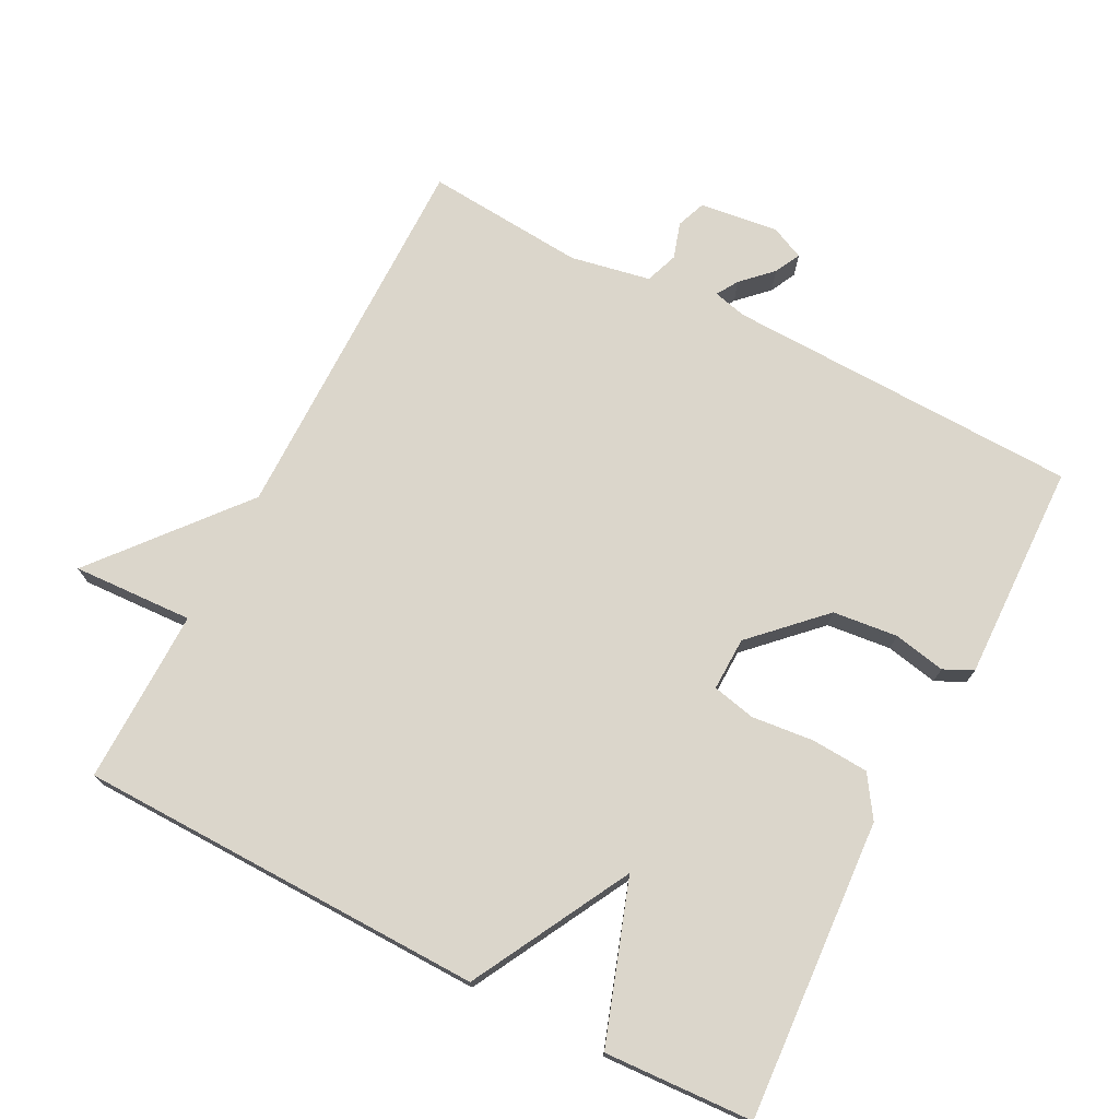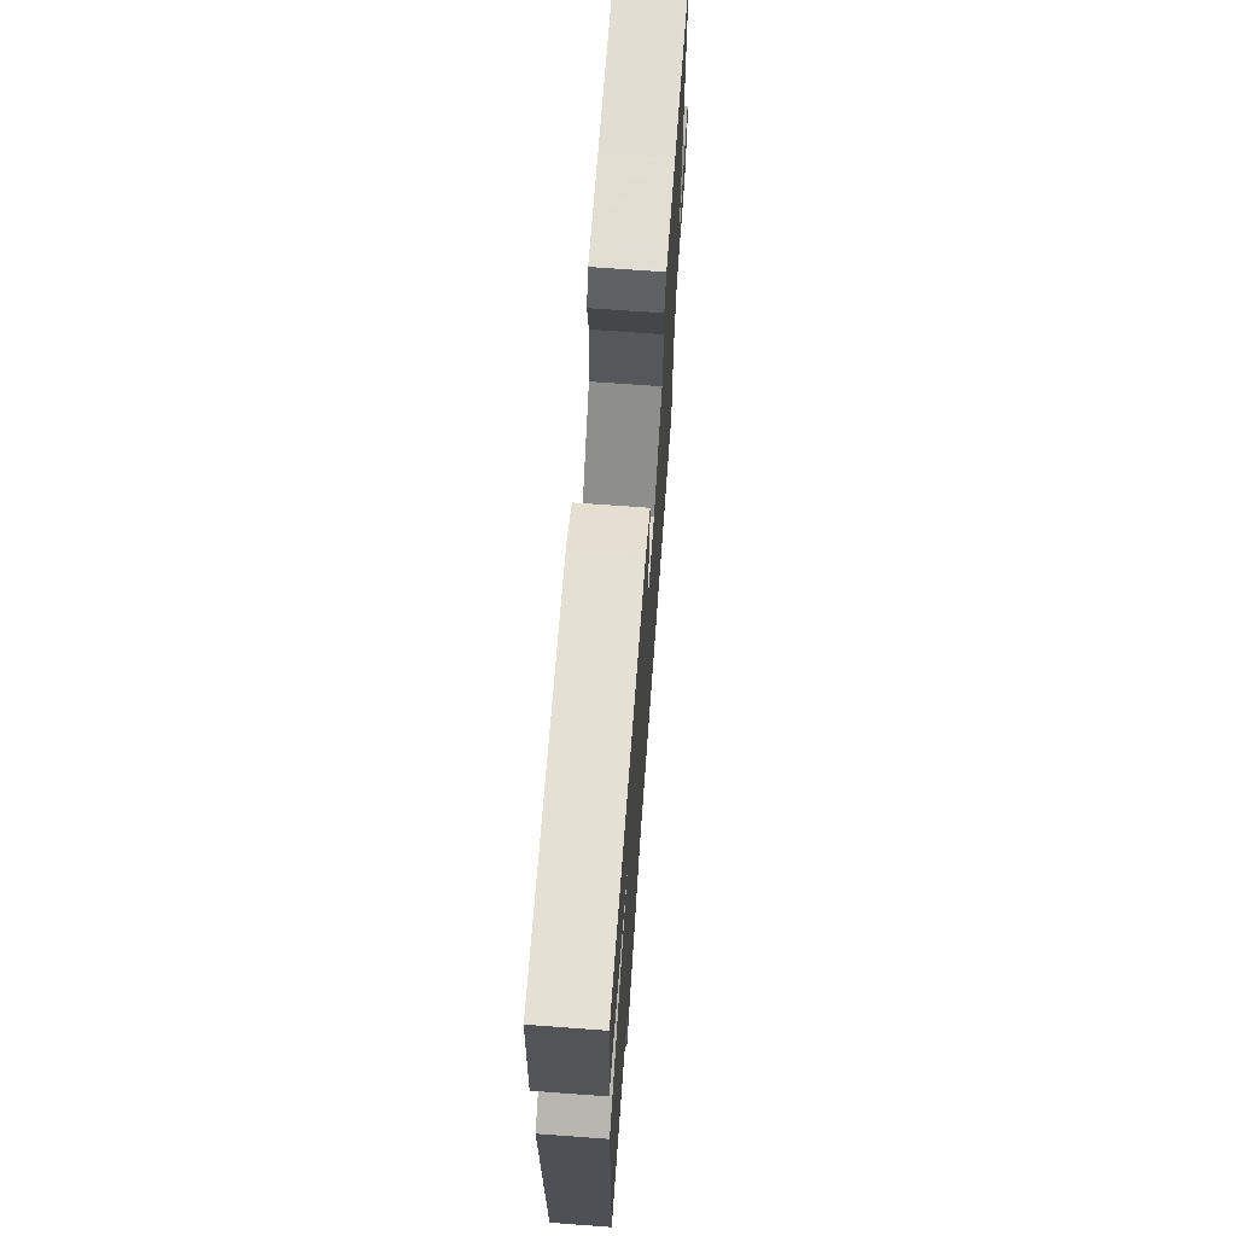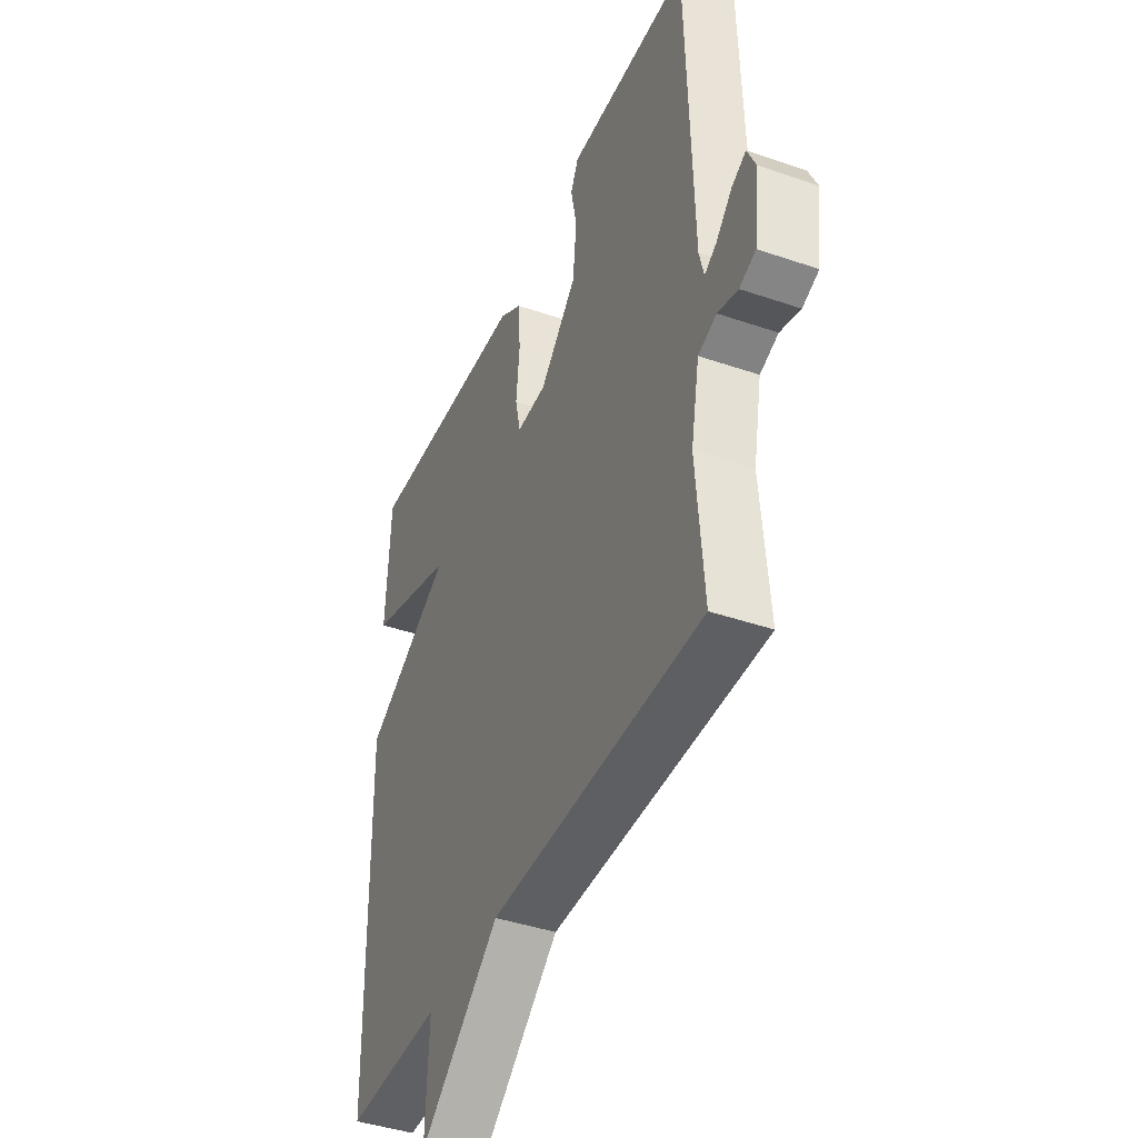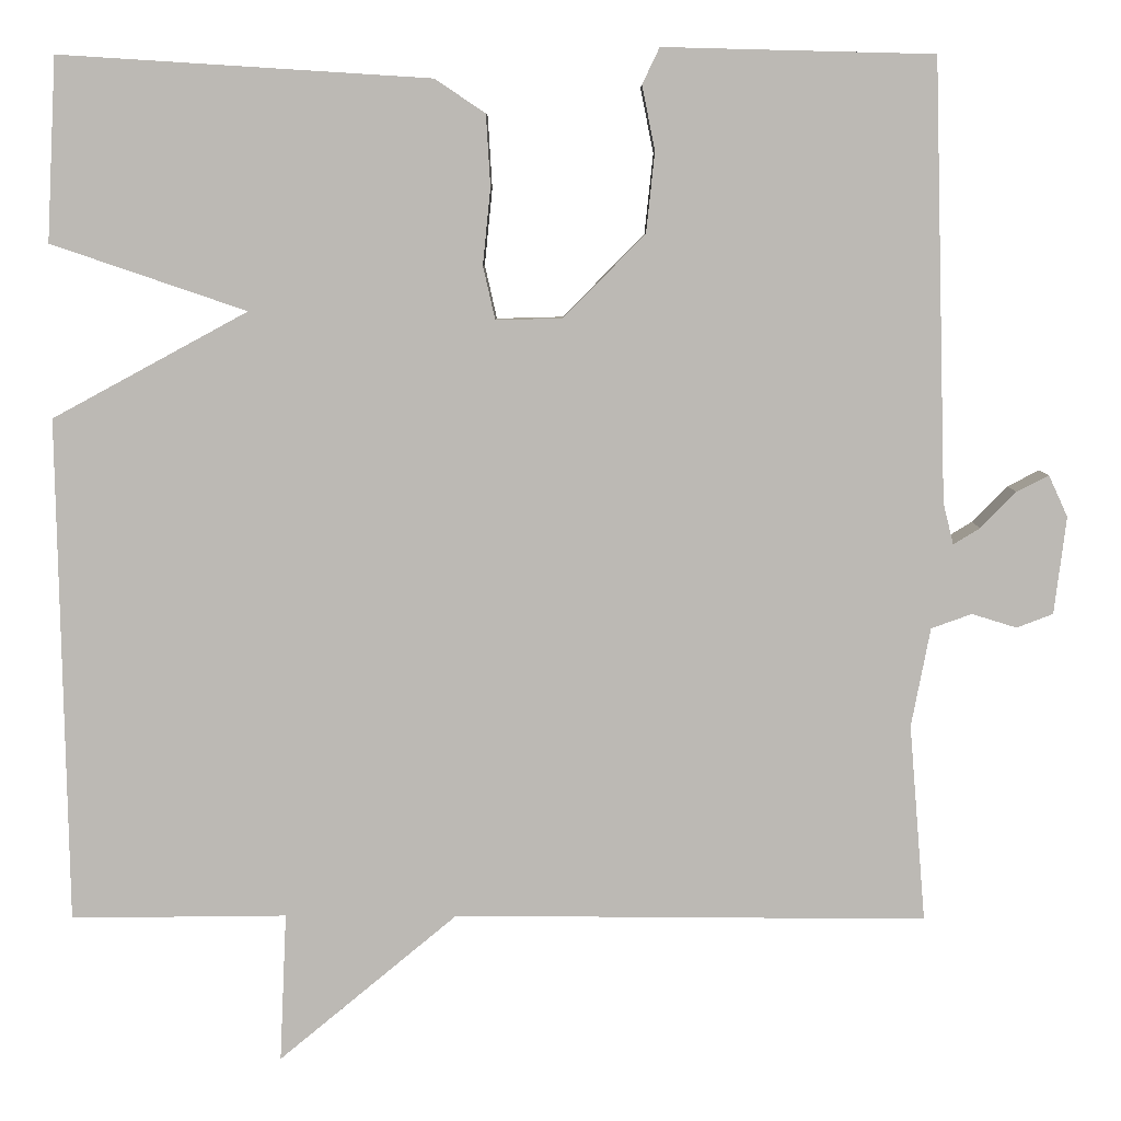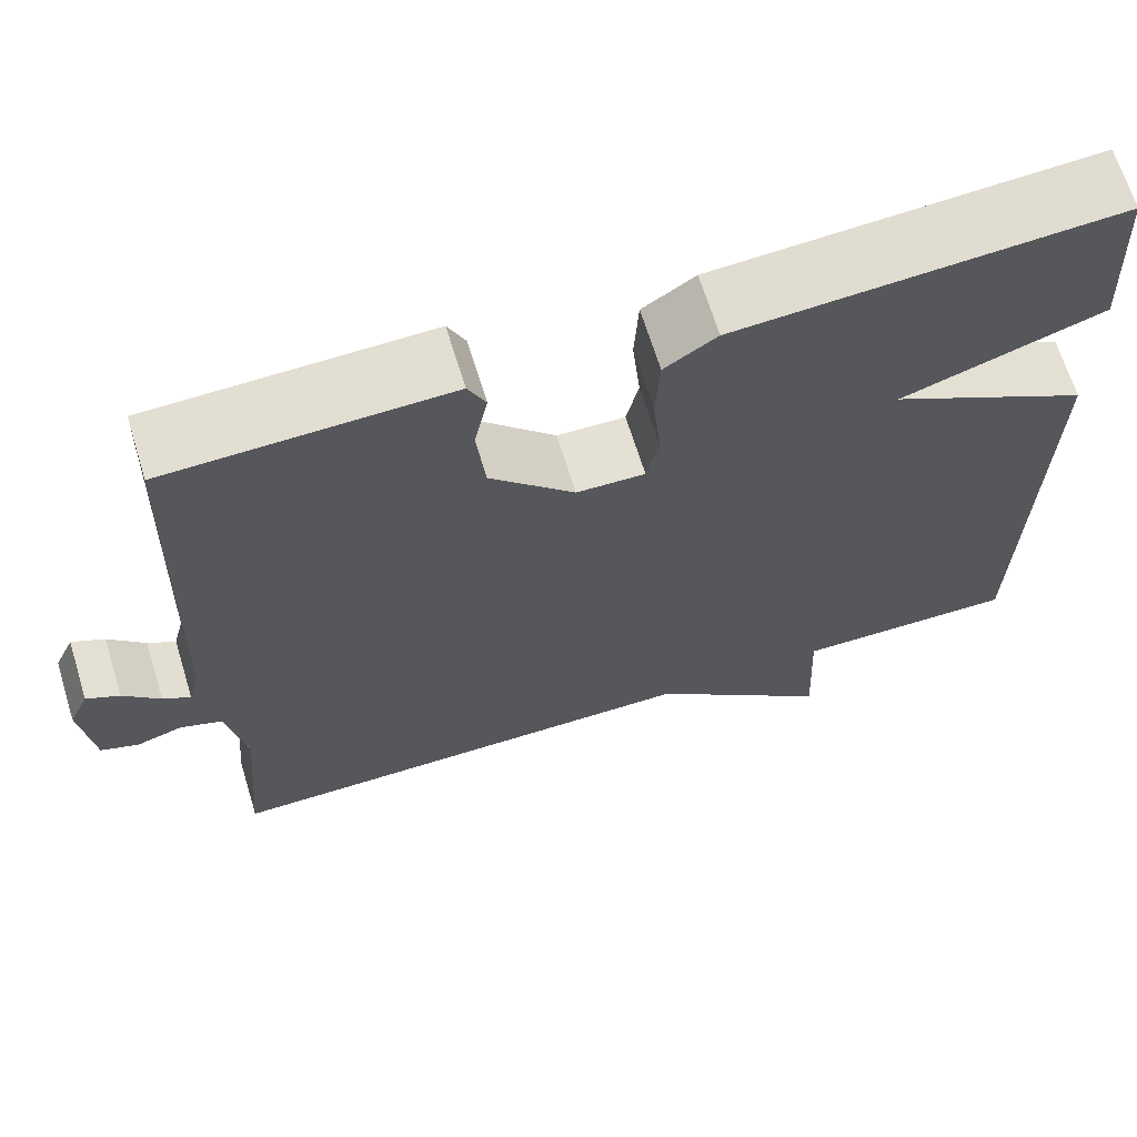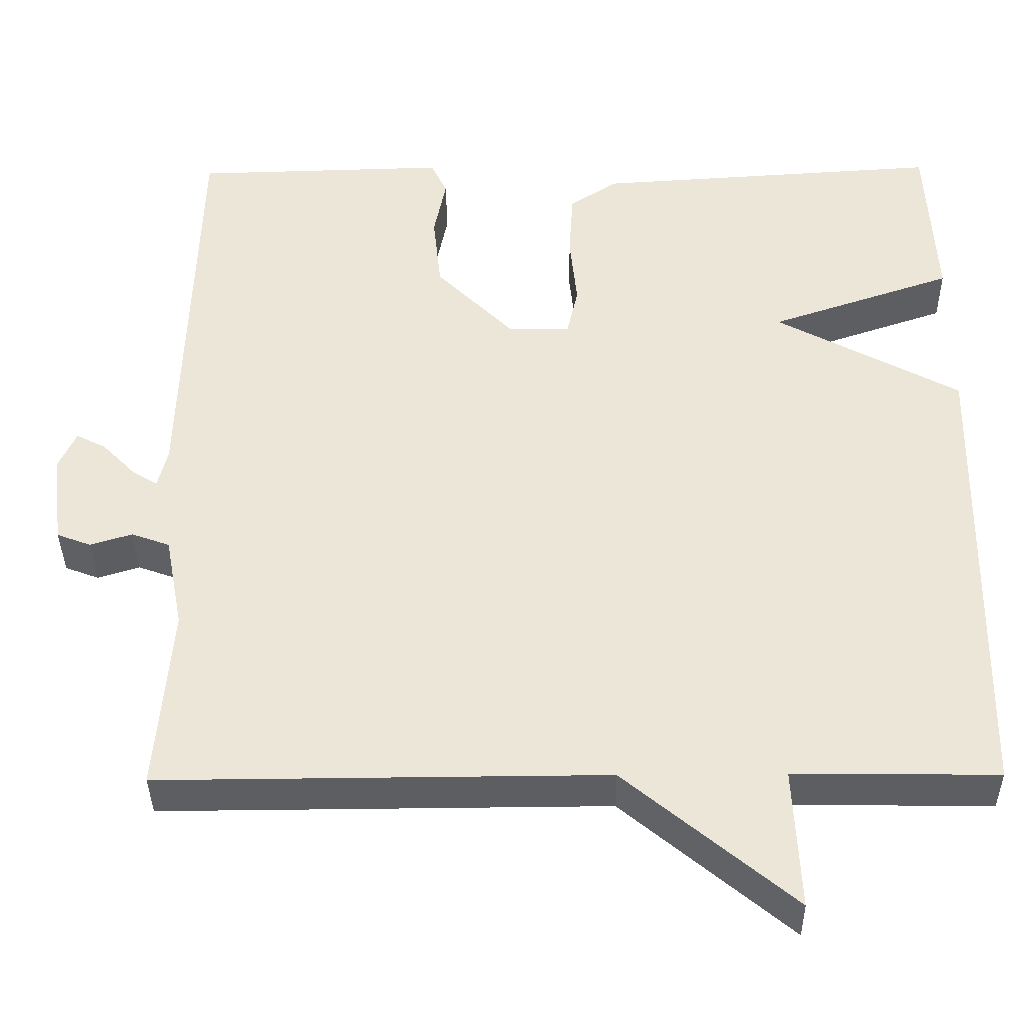
<metadata>
{"format":"obj","ext":"obj","renderer":"f3d","projection":"perspective","resolution":1024,"background":"white","views":[{"elev":73.5,"azim":-62.7,"up":"+Y"},{"elev":69.6,"azim":-85.8,"up":"+Z"},{"elev":-41.9,"azim":67.5,"up":"+Z"},{"elev":6.6,"azim":0.3,"up":"+Z"},{"elev":66.8,"azim":162.9,"up":"+Z"},{"elev":-37.7,"azim":-179.3,"up":"+Z"}]}
</metadata>
<code>
v 0.5 0.07 0.5
v 0.515 0.07 -0.01
v 0.527 0.07 -0.058
v 0.558 0.07 -0.039
v 0.599 0.07 0.003
v 0.636 0.07 0.022
v 0.658 0.07 -0.026
v 0.644 0.07 -0.139
v 0.602 0.07 -0.155
v 0.55 0.07 -0.139
v 0.503 0.07 -0.156
v 0.481 0.07 -0.271
v 0.5 0.07 -0.5
v -0.049 0.07 -0.497
v -0.257 0.07 -0.67
v -0.249 0.07 -0.497
v -0.5 0.07 -0.5
v -0.511 0.07 0.087
v -0.284 0.07 0.21
v -0.511 0.07 0.287
v -0.5 0.07 0.5
v -0.07 0.07 0.473
v -0.011 0.07 0.434
v -0.006 0.07 0.351
v -0.015 0.07 0.262
v -0.001 0.07 0.2
v 0.076 0.07 0.202
v 0.171 0.07 0.298
v 0.181 0.07 0.391
v 0.166 0.07 0.466
v 0.186 0.07 0.508
v 0.302 0.07 0.505
v 0.5 0 0.5
v 0.515 0 -0.01
v 0.527 0 -0.058
v 0.558 0 -0.039
v 0.599 0 0.003
v 0.636 0 0.022
v 0.658 0 -0.026
v 0.644 0 -0.139
v 0.602 0 -0.155
v 0.55 0 -0.139
v 0.503 0 -0.156
v 0.481 0 -0.271
v 0.5 0 -0.5
v -0.049 0 -0.497
v -0.257 0 -0.67
v -0.249 0 -0.497
v -0.5 0 -0.5
v -0.511 0 0.087
v -0.284 0 0.21
v -0.511 0 0.287
v -0.5 0 0.5
v -0.07 0 0.473
v -0.011 0 0.434
v -0.006 0 0.351
v -0.015 0 0.262
v -0.001 0 0.2
v 0.076 0 0.202
v 0.171 0 0.298
v 0.181 0 0.391
v 0.166 0 0.466
v 0.186 0 0.508
v 0.302 0 0.505
f 29 30 31 32
f 32 1 2
f 29 32 2
f 28 29 2
f 27 28 2 3
f 26 27 3
f 23 24 25
f 22 23 25
f 21 22 25
f 20 21 25
f 19 20 25
f 19 25 26
f 18 19 26
f 17 18 26
f 16 17 26
f 14 15 16 26
f 12 13 14 26
f 11 12 26
f 10 11 26 3
f 8 9 10
f 7 8 10
f 6 7 10
f 5 6 10
f 4 5 10
f 3 4 10
f 64 63 62 61
f 34 33 64
f 34 64 61
f 34 61 60
f 35 34 60 59
f 35 59 58
f 57 56 55
f 57 55 54
f 57 54 53
f 57 53 52
f 57 52 51
f 58 57 51
f 58 51 50
f 58 50 49
f 58 49 48
f 58 48 47 46
f 58 46 45 44
f 58 44 43
f 35 58 43 42
f 42 41 40
f 42 40 39
f 42 39 38
f 42 38 37
f 42 37 36
f 42 36 35
f 1 33 34 2
f 2 34 35 3
f 3 35 36 4
f 4 36 37 5
f 5 37 38 6
f 6 38 39 7
f 7 39 40 8
f 8 40 41 9
f 9 41 42 10
f 10 42 43 11
f 11 43 44 12
f 12 44 45 13
f 13 45 46 14
f 14 46 47 15
f 15 47 48 16
f 16 48 49 17
f 17 49 50 18
f 18 50 51 19
f 19 51 52 20
f 20 52 53 21
f 21 53 54 22
f 22 54 55 23
f 23 55 56 24
f 24 56 57 25
f 25 57 58 26
f 26 58 59 27
f 27 59 60 28
f 28 60 61 29
f 29 61 62 30
f 30 62 63 31
f 31 63 64 32
f 32 64 33 1

</code>
